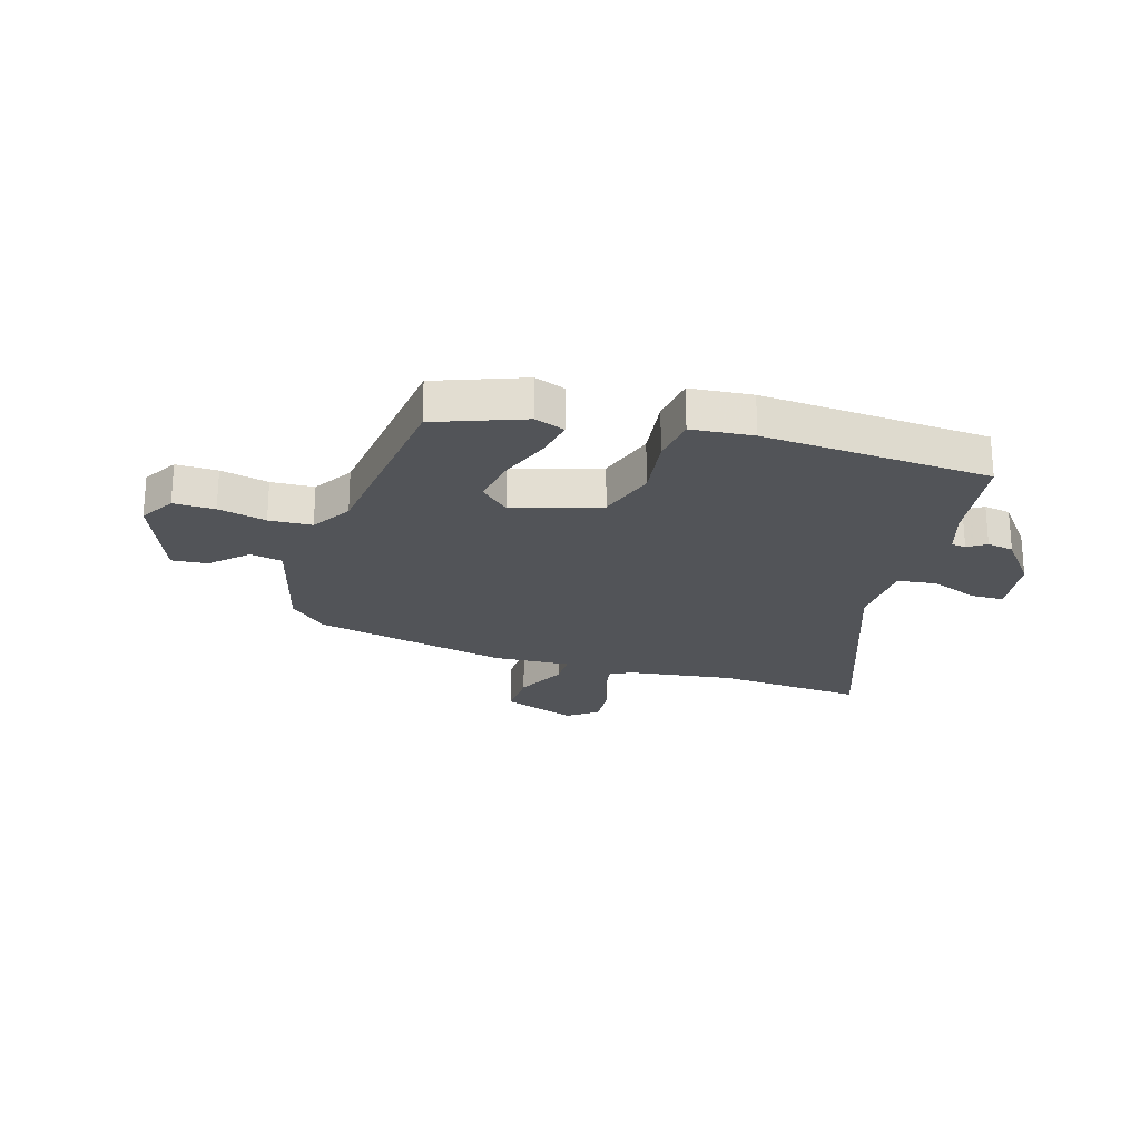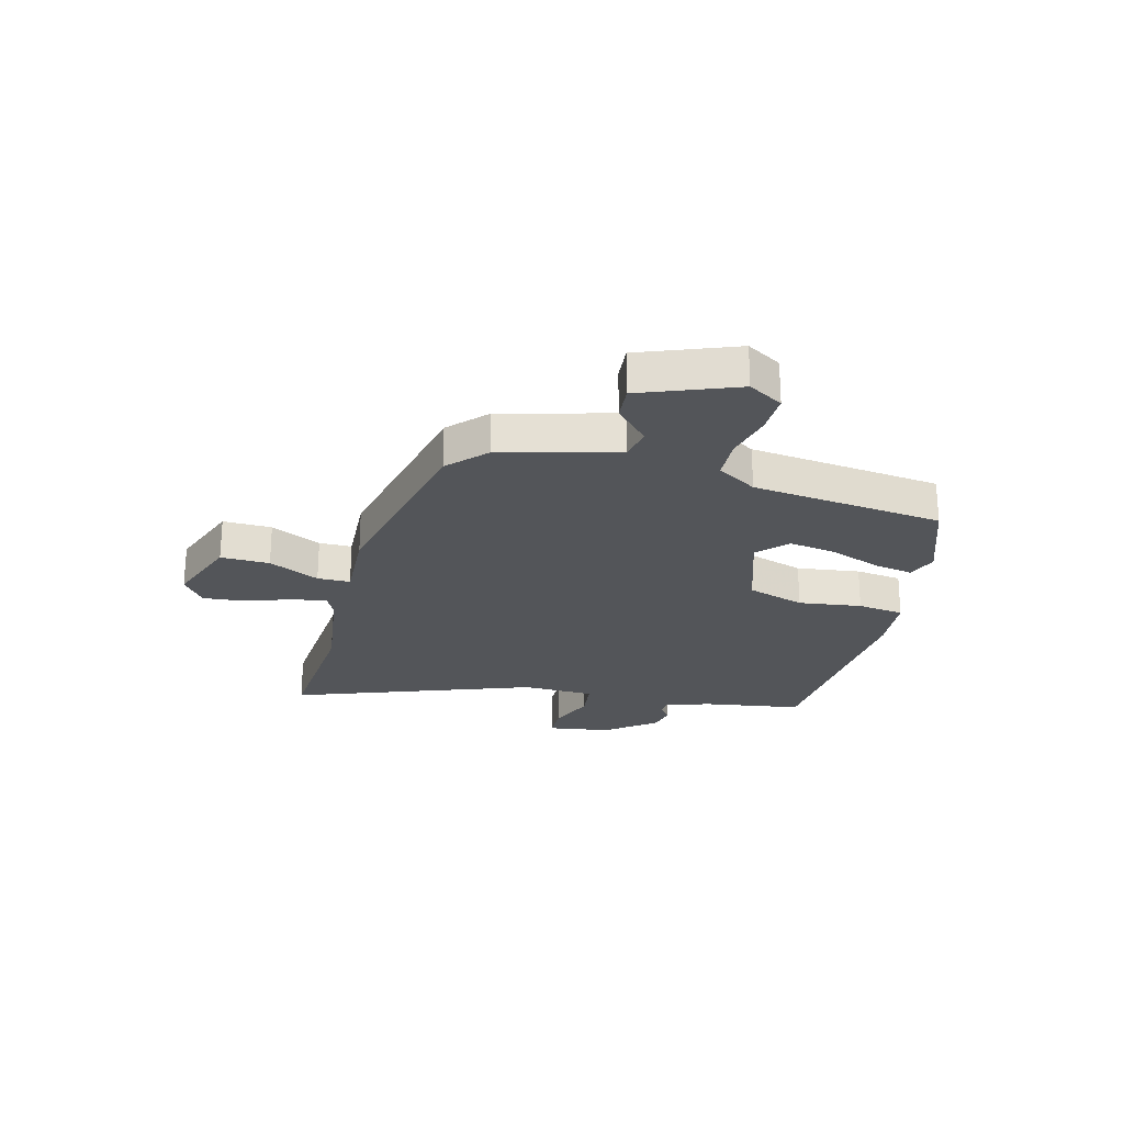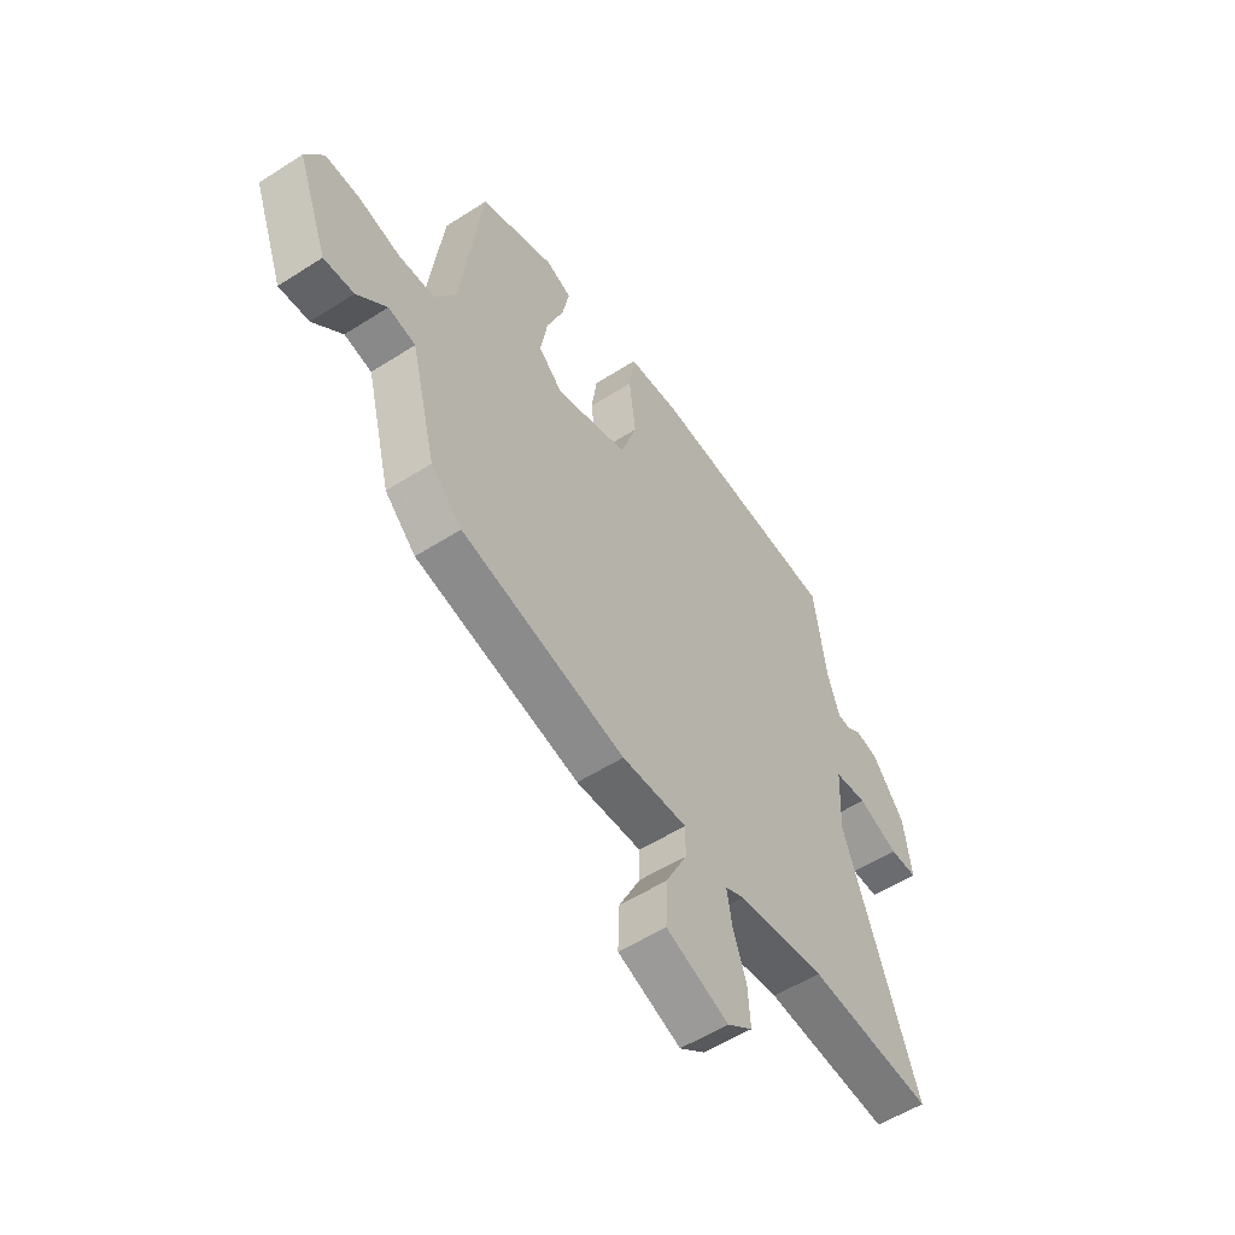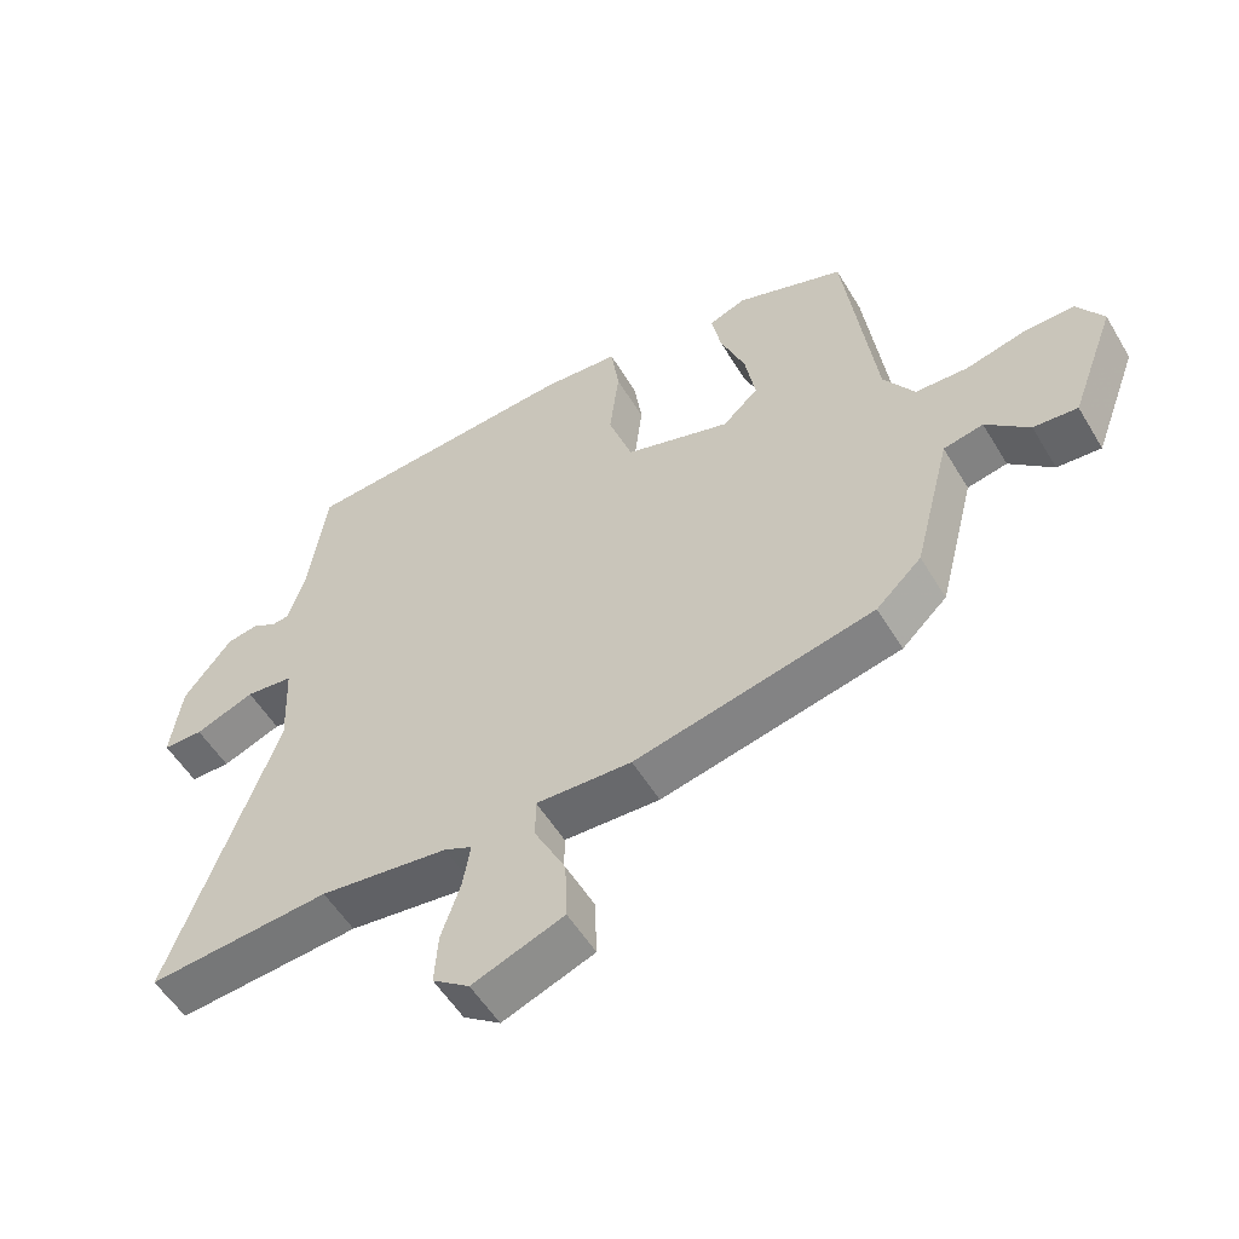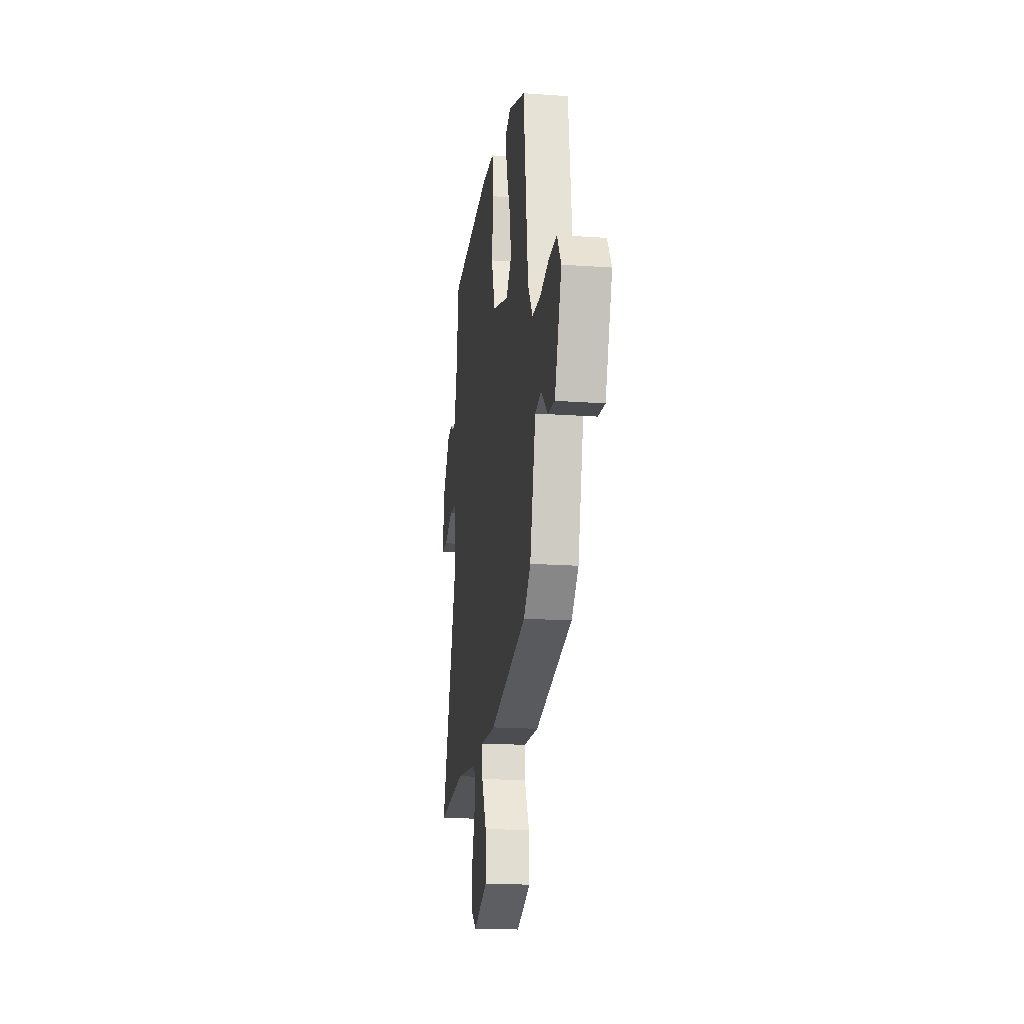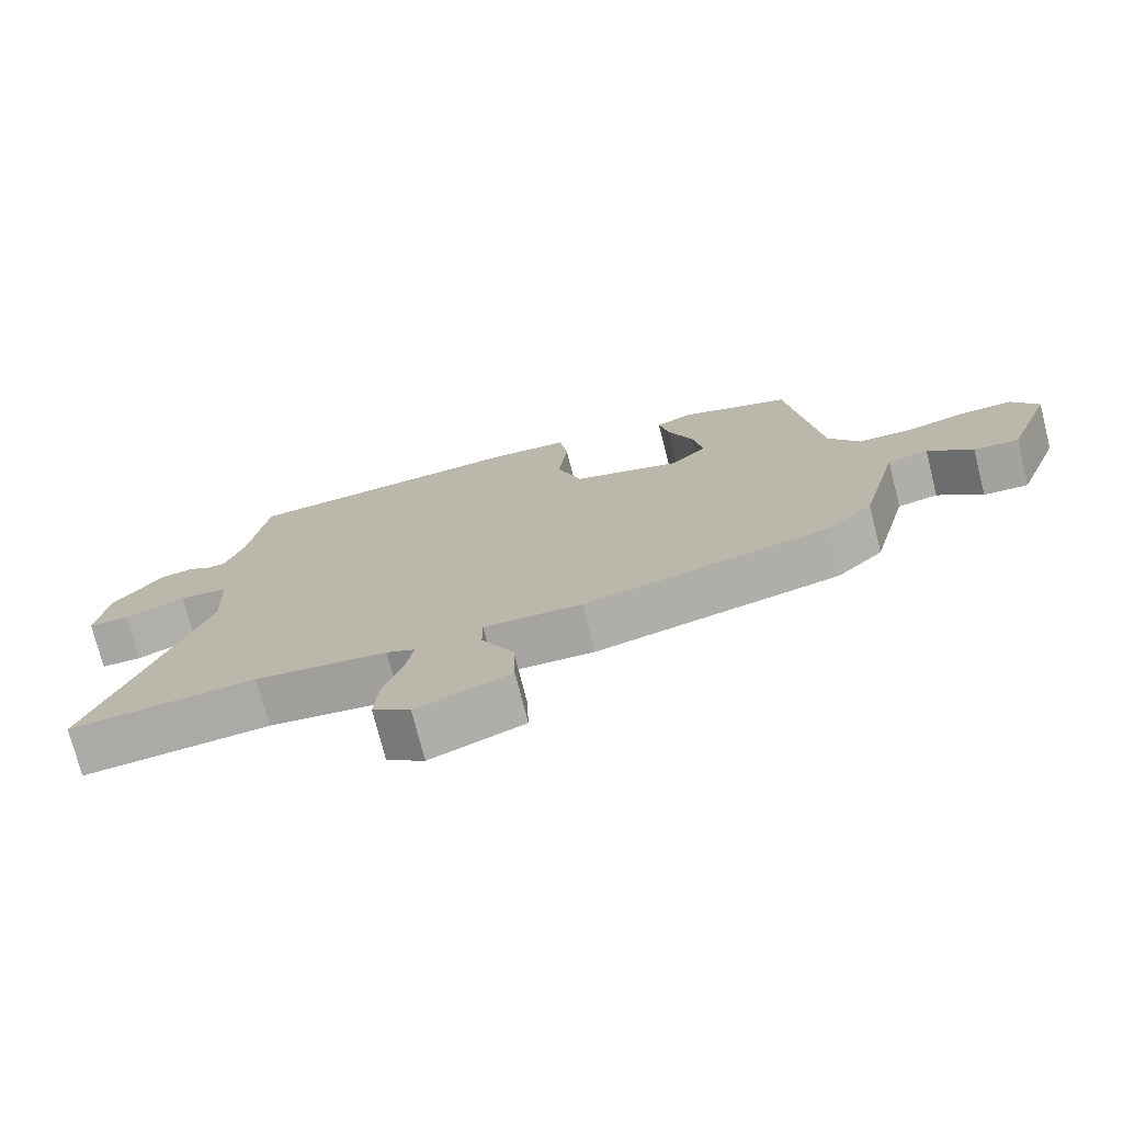
<metadata>
{"format":"obj","ext":"obj","renderer":"f3d","projection":"perspective","resolution":1024,"background":"white","views":[{"elev":-23.1,"azim":-16.3,"up":"+Y"},{"elev":-24.4,"azim":-104.1,"up":"+Y"},{"elev":-54.5,"azim":-55.8,"up":"+Z"},{"elev":-54.3,"azim":-149.5,"up":"+Z"},{"elev":-18.6,"azim":-97.7,"up":"+Z"},{"elev":-74.5,"azim":-165.8,"up":"+Z"}]}
</metadata>
<code>
v -0.472 0.07 -0.429
v -0.538 0.07 -0.366
v -0.592 0.07 -0.156
v -0.65 0.07 -0.144
v -0.713 0.07 -0.203
v -0.777 0.07 -0.208
v -0.842 0.07 -0.035
v -0.804 0.07 0.027
v -0.73 0.07 0.025
v -0.644 0.07 0.004
v -0.567 0.07 0.007
v -0.522 0.07 0.078
v -0.477 0.07 0.424
v -0.319 0.07 0.481
v -0.265 0.07 0.46
v -0.279 0.07 0.389
v -0.315 0.07 0.297
v -0.33 0.07 0.211
v -0.278 0.07 0.162
v -0.123 0.07 0.211
v -0.088 0.07 0.315
v -0.102 0.07 0.429
v -0.09 0.07 0.513
v 0.021 0.07 0.522
v 0.43 0.07 0.492
v 0.456 0.07 0.311
v 0.482 0.07 0.231
v 0.508 0.07 0.228
v 0.541 0.07 0.249
v 0.589 0.07 0.24
v 0.659 0.07 0.149
v 0.675 0.07 0.034
v 0.616 0.07 0.033
v 0.529 0.07 0.067
v 0.459 0.07 0.059
v 0.453 0.07 -0.072
v 0.609 0.07 -0.509
v 0.342 0.07 -0.487
v 0.154 0.07 -0.511
v 0.113 0.07 -0.53
v 0.124 0.07 -0.595
v 0.152 0.07 -0.678
v 0.157 0.07 -0.752
v 0.103 0.07 -0.791
v -0.031 0.07 -0.74
v -0.028 0.07 -0.652
v 0.018 0.07 -0.561
v 0.018 0.07 -0.502
v -0.122 0.07 -0.508
v -0.472 0 -0.429
v -0.538 0 -0.366
v -0.592 0 -0.156
v -0.65 0 -0.144
v -0.713 0 -0.203
v -0.777 0 -0.208
v -0.842 0 -0.035
v -0.804 0 0.027
v -0.73 0 0.025
v -0.644 0 0.004
v -0.567 0 0.007
v -0.522 0 0.078
v -0.477 0 0.424
v -0.319 0 0.481
v -0.265 0 0.46
v -0.279 0 0.389
v -0.315 0 0.297
v -0.33 0 0.211
v -0.278 0 0.162
v -0.123 0 0.211
v -0.088 0 0.315
v -0.102 0 0.429
v -0.09 0 0.513
v 0.021 0 0.522
v 0.43 0 0.492
v 0.456 0 0.311
v 0.482 0 0.231
v 0.508 0 0.228
v 0.541 0 0.249
v 0.589 0 0.24
v 0.659 0 0.149
v 0.675 0 0.034
v 0.616 0 0.033
v 0.529 0 0.067
v 0.459 0 0.059
v 0.453 0 -0.072
v 0.609 0 -0.509
v 0.342 0 -0.487
v 0.154 0 -0.511
v 0.113 0 -0.53
v 0.124 0 -0.595
v 0.152 0 -0.678
v 0.157 0 -0.752
v 0.103 0 -0.791
v -0.031 0 -0.74
v -0.028 0 -0.652
v 0.018 0 -0.561
v 0.018 0 -0.502
v -0.122 0 -0.508
f 1 2 3
f 49 1 3
f 48 49 3
f 45 46 47
f 44 45 47
f 43 44 47
f 42 43 47
f 41 42 47
f 40 41 47 48
f 39 40 48 3
f 36 37 38
f 38 39 3
f 36 38 3
f 35 36 3
f 32 33 34
f 31 32 34
f 30 31 34
f 29 30 34
f 28 29 34
f 27 28 34 35
f 35 3 4
f 27 35 4
f 26 27 4
f 24 25 26
f 23 24 26
f 22 23 26
f 21 22 26
f 20 21 26
f 19 20 26 4
f 15 16 17
f 14 15 17
f 13 14 17
f 12 13 17
f 11 12 17 18
f 8 9 10
f 7 8 10
f 6 7 10
f 5 6 10
f 4 5 10
f 4 10 11
f 4 11 18 19
f 52 51 50
f 52 50 98
f 52 98 97
f 96 95 94
f 96 94 93
f 96 93 92
f 96 92 91
f 96 91 90
f 97 96 90 89
f 52 97 89 88
f 87 86 85
f 52 88 87
f 52 87 85
f 52 85 84
f 83 82 81
f 83 81 80
f 83 80 79
f 83 79 78
f 83 78 77
f 84 83 77 76
f 53 52 84
f 53 84 76
f 53 76 75
f 75 74 73
f 75 73 72
f 75 72 71
f 75 71 70
f 75 70 69
f 53 75 69 68
f 66 65 64
f 66 64 63
f 66 63 62
f 66 62 61
f 67 66 61 60
f 59 58 57
f 59 57 56
f 59 56 55
f 59 55 54
f 59 54 53
f 60 59 53
f 68 67 60 53
f 1 50 51 2
f 2 51 52 3
f 3 52 53 4
f 4 53 54 5
f 5 54 55 6
f 6 55 56 7
f 7 56 57 8
f 8 57 58 9
f 9 58 59 10
f 10 59 60 11
f 11 60 61 12
f 12 61 62 13
f 13 62 63 14
f 14 63 64 15
f 15 64 65 16
f 16 65 66 17
f 17 66 67 18
f 18 67 68 19
f 19 68 69 20
f 20 69 70 21
f 21 70 71 22
f 22 71 72 23
f 23 72 73 24
f 24 73 74 25
f 25 74 75 26
f 26 75 76 27
f 27 76 77 28
f 28 77 78 29
f 29 78 79 30
f 30 79 80 31
f 31 80 81 32
f 32 81 82 33
f 33 82 83 34
f 34 83 84 35
f 35 84 85 36
f 36 85 86 37
f 37 86 87 38
f 38 87 88 39
f 39 88 89 40
f 40 89 90 41
f 41 90 91 42
f 42 91 92 43
f 43 92 93 44
f 44 93 94 45
f 45 94 95 46
f 46 95 96 47
f 47 96 97 48
f 48 97 98 49
f 49 98 50 1

</code>
